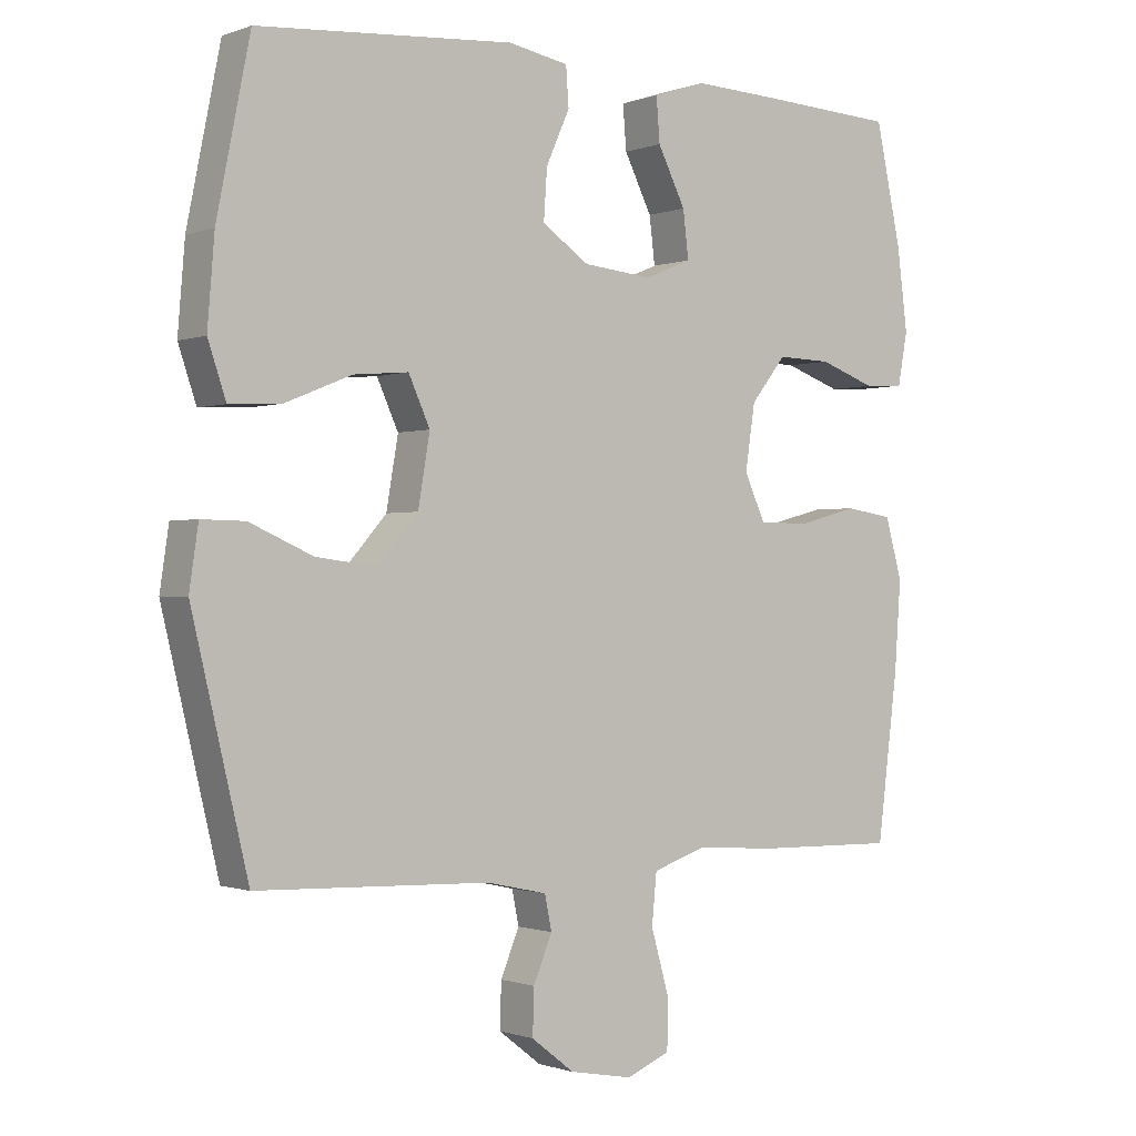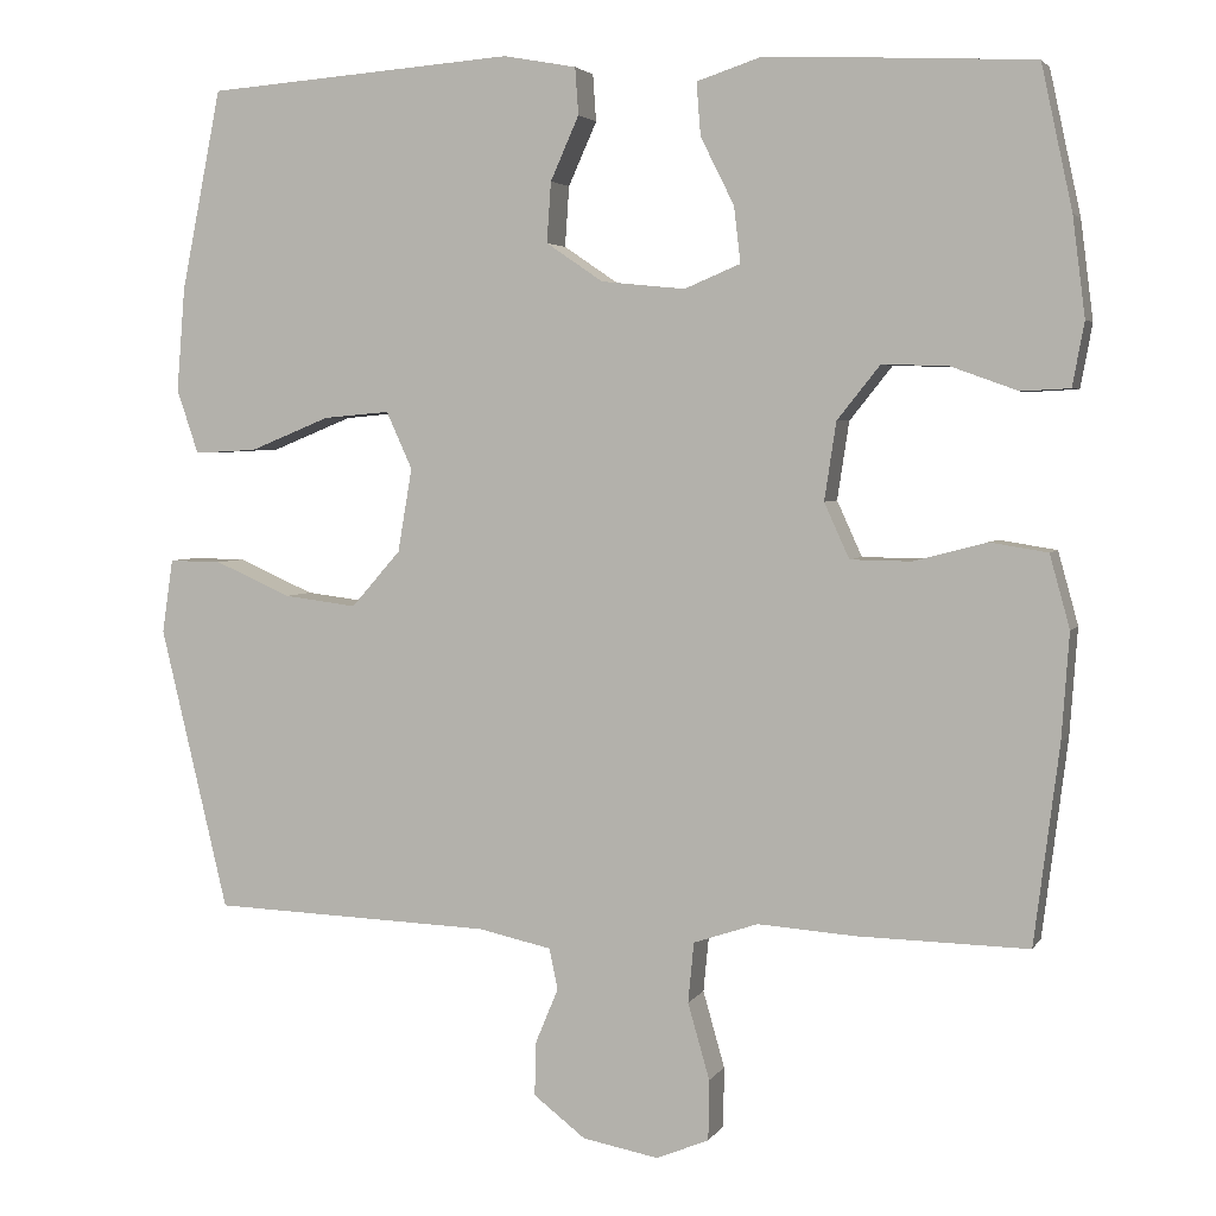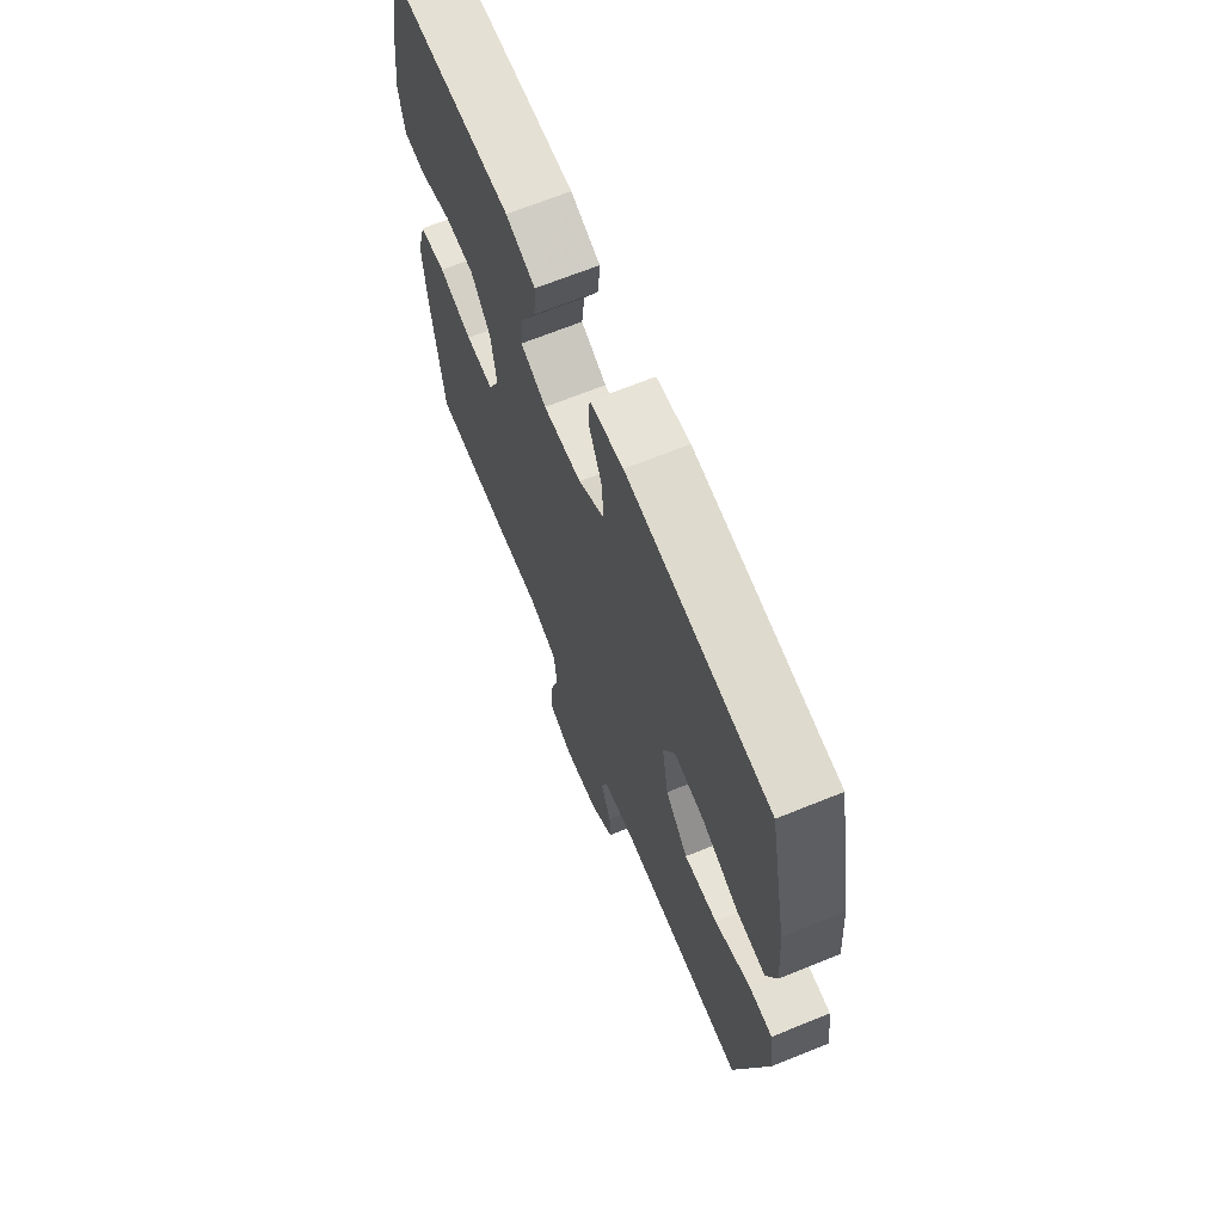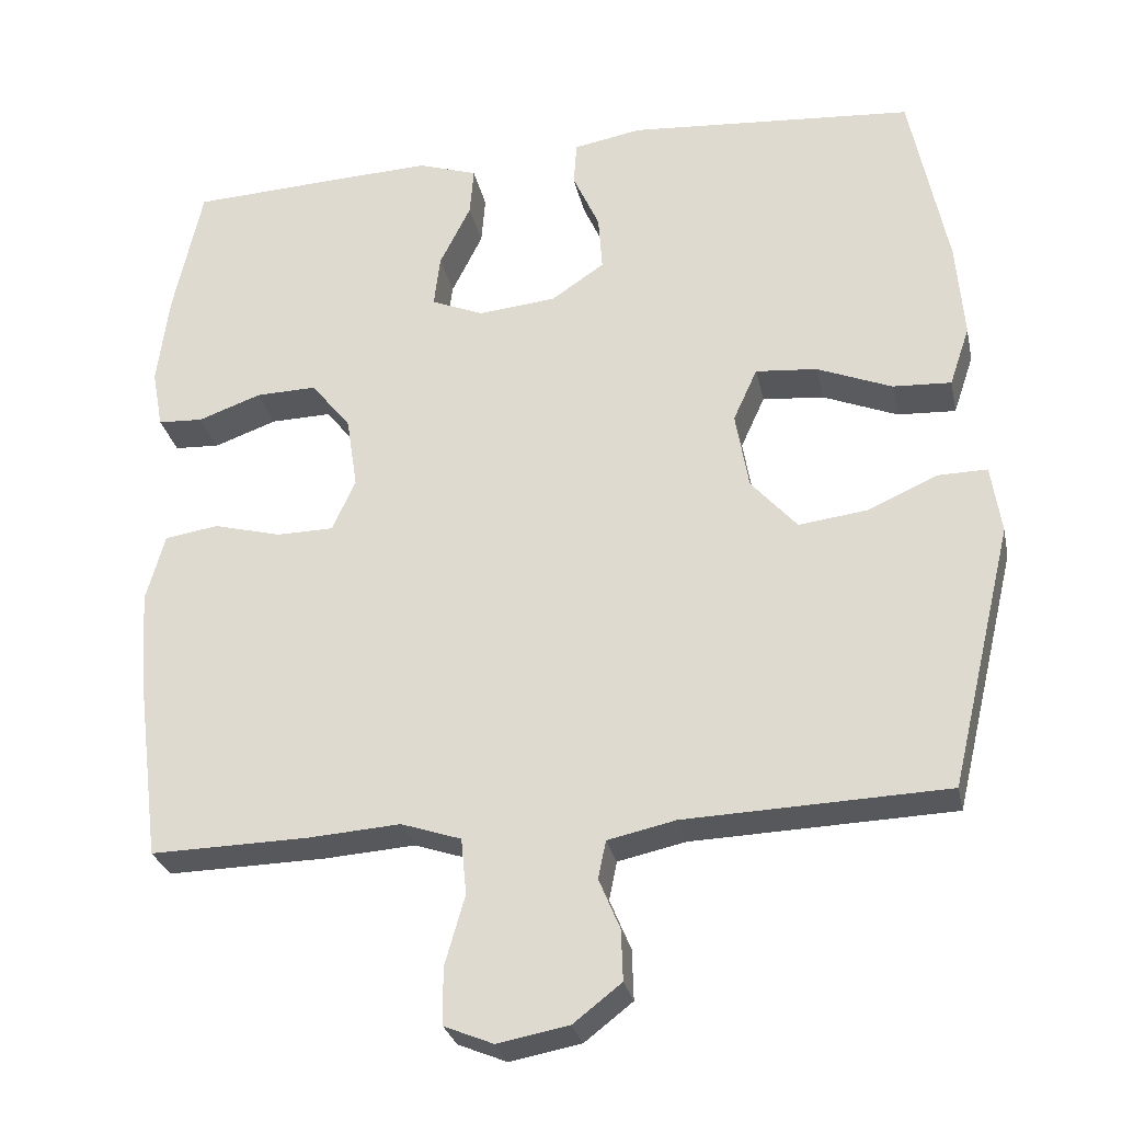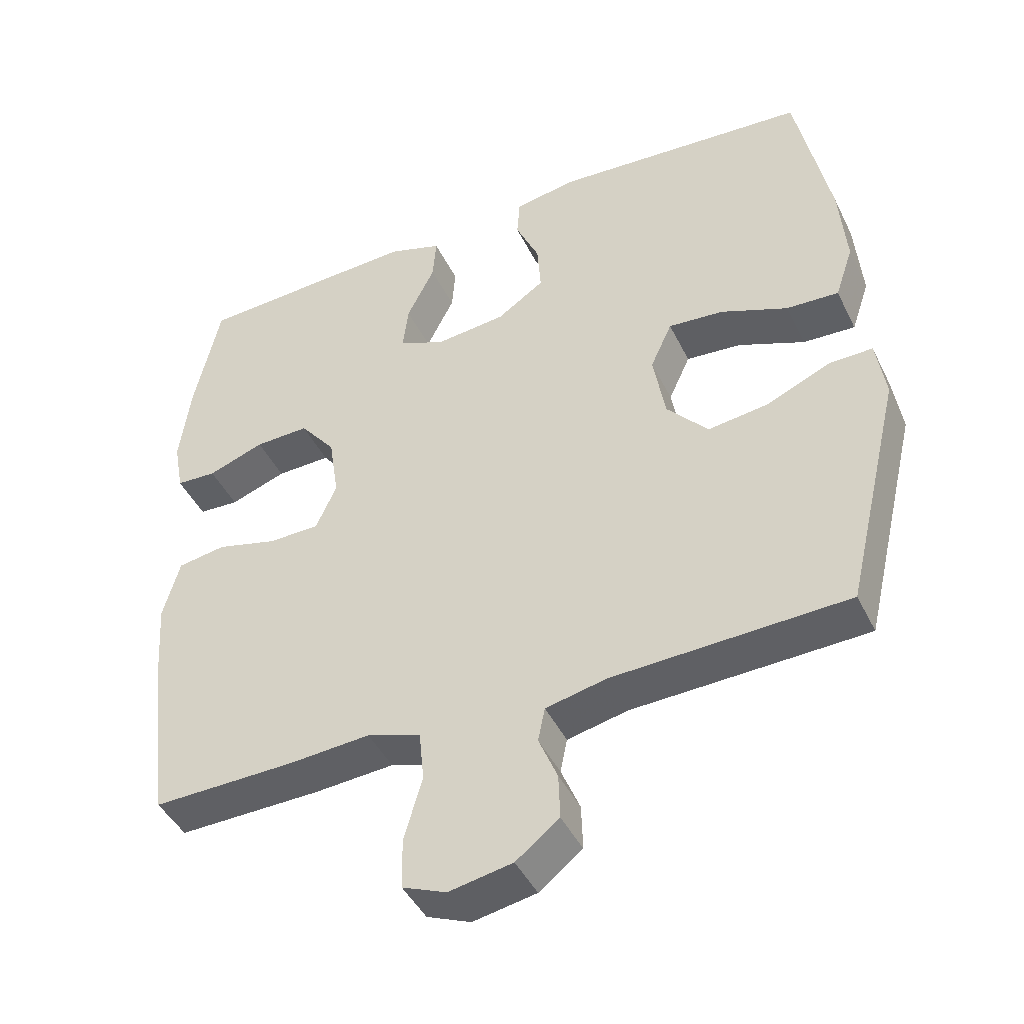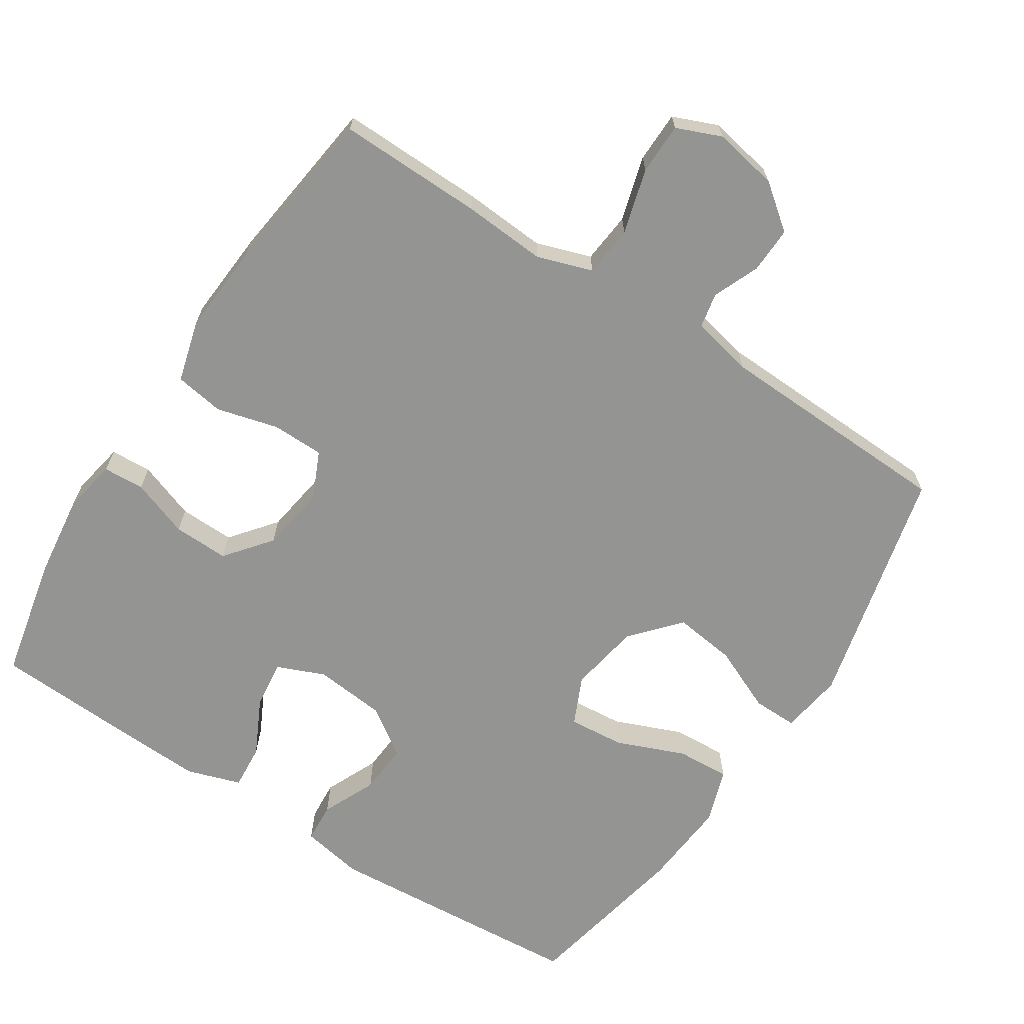
<metadata>
{"format":"obj","ext":"obj","renderer":"f3d","projection":"perspective","resolution":1024,"background":"white","views":[{"elev":-0.8,"azim":-37.1,"up":"+Z"},{"elev":3.7,"azim":17.0,"up":"+Z"},{"elev":67.6,"azim":-112.1,"up":"+Z"},{"elev":-28.5,"azim":-168.2,"up":"+Z"},{"elev":-44.3,"azim":-155.1,"up":"+Z"},{"elev":-67.0,"azim":147.0,"up":"+Y"}]}
</metadata>
<code>
v 0.5 0.07 -0.5
v 0.296 0.07 -0.496
v 0.179 0.07 -0.488
v 0.102 0.07 -0.514
v 0.095 0.07 -0.586
v 0.121 0.07 -0.677
v 0.12 0.07 -0.749
v 0.057 0.07 -0.775
v -0.034 0.07 -0.758
v -0.096 0.07 -0.71
v -0.094 0.07 -0.645
v -0.067 0.07 -0.58
v -0.077 0.07 -0.531
v -0.164 0.07 -0.512
v -0.5 0.07 -0.5
v -0.581 0.07 -0.161
v -0.568 0.07 -0.073
v -0.505 0.07 -0.074
v -0.414 0.07 -0.114
v -0.327 0.07 -0.125
v -0.268 0.07 -0.058
v -0.251 0.07 0.042
v -0.282 0.07 0.11
v -0.361 0.07 0.103
v -0.457 0.07 0.064
v -0.532 0.07 0.06
v -0.558 0.07 0.137
v -0.548 0.07 0.261
v -0.5 0.07 0.5
v -0.131 0.07 0.528
v -0.044 0.07 0.512
v -0.04 0.07 0.456
v -0.074 0.07 0.38
v -0.079 0.07 0.308
v -0.011 0.07 0.262
v 0.089 0.07 0.252
v 0.156 0.07 0.28
v 0.148 0.07 0.347
v 0.108 0.07 0.427
v 0.103 0.07 0.49
v 0.179 0.07 0.515
v 0.301 0.07 0.51
v 0.5 0.07 0.5
v 0.537 0.07 0.329
v 0.552 0.07 0.211
v 0.538 0.07 0.135
v 0.48 0.07 0.132
v 0.399 0.07 0.161
v 0.321 0.07 0.163
v 0.27 0.07 0.099
v 0.256 0.07 0.006
v 0.286 0.07 -0.06
v 0.359 0.07 -0.061
v 0.446 0.07 -0.038
v 0.515 0.07 -0.049
v 0.539 0.07 -0.136
v 0.53 0.07 -0.263
v 0.5 0 -0.5
v 0.296 0 -0.496
v 0.179 0 -0.488
v 0.102 0 -0.514
v 0.095 0 -0.586
v 0.121 0 -0.677
v 0.12 0 -0.749
v 0.057 0 -0.775
v -0.034 0 -0.758
v -0.096 0 -0.71
v -0.094 0 -0.645
v -0.067 0 -0.58
v -0.077 0 -0.531
v -0.164 0 -0.512
v -0.5 0 -0.5
v -0.581 0 -0.161
v -0.568 0 -0.073
v -0.505 0 -0.074
v -0.414 0 -0.114
v -0.327 0 -0.125
v -0.268 0 -0.058
v -0.251 0 0.042
v -0.282 0 0.11
v -0.361 0 0.103
v -0.457 0 0.064
v -0.532 0 0.06
v -0.558 0 0.137
v -0.548 0 0.261
v -0.5 0 0.5
v -0.131 0 0.528
v -0.044 0 0.512
v -0.04 0 0.456
v -0.074 0 0.38
v -0.079 0 0.308
v -0.011 0 0.262
v 0.089 0 0.252
v 0.156 0 0.28
v 0.148 0 0.347
v 0.108 0 0.427
v 0.103 0 0.49
v 0.179 0 0.515
v 0.301 0 0.51
v 0.5 0 0.5
v 0.537 0 0.329
v 0.552 0 0.211
v 0.538 0 0.135
v 0.48 0 0.132
v 0.399 0 0.161
v 0.321 0 0.163
v 0.27 0 0.099
v 0.256 0 0.006
v 0.286 0 -0.06
v 0.359 0 -0.061
v 0.446 0 -0.038
v 0.515 0 -0.049
v 0.539 0 -0.136
v 0.53 0 -0.263
f 1 2 3
f 57 1 3
f 56 57 3
f 55 56 3
f 54 55 3
f 53 54 3
f 52 53 3 4
f 51 52 4
f 50 51 4
f 46 47 48
f 45 46 48
f 44 45 48
f 43 44 48
f 42 43 48
f 41 42 48
f 40 41 48
f 39 40 48
f 38 39 48
f 37 38 48 49
f 36 37 49 50
f 31 32 33
f 30 31 33
f 29 30 33
f 28 29 33
f 27 28 33
f 26 27 33
f 25 26 33
f 24 25 33
f 23 24 33 34
f 22 23 34 35
f 17 18 19
f 16 17 19
f 15 16 19
f 14 15 19
f 13 14 19 20
f 10 11 12
f 9 10 12
f 8 9 12
f 7 8 12
f 6 7 12
f 5 6 12
f 4 5 12 13
f 50 4 13
f 36 50 13
f 35 36 13
f 22 35 13
f 21 22 13
f 13 20 21
f 60 59 58
f 60 58 114
f 60 114 113
f 60 113 112
f 60 112 111
f 60 111 110
f 61 60 110 109
f 61 109 108
f 61 108 107
f 105 104 103
f 105 103 102
f 105 102 101
f 105 101 100
f 105 100 99
f 105 99 98
f 105 98 97
f 105 97 96
f 105 96 95
f 106 105 95 94
f 107 106 94 93
f 90 89 88
f 90 88 87
f 90 87 86
f 90 86 85
f 90 85 84
f 90 84 83
f 90 83 82
f 90 82 81
f 91 90 81 80
f 92 91 80 79
f 76 75 74
f 76 74 73
f 76 73 72
f 76 72 71
f 77 76 71 70
f 69 68 67
f 69 67 66
f 69 66 65
f 69 65 64
f 69 64 63
f 69 63 62
f 70 69 62 61
f 70 61 107
f 70 107 93
f 70 93 92
f 70 92 79
f 70 79 78
f 78 77 70
f 1 58 59 2
f 2 59 60 3
f 3 60 61 4
f 4 61 62 5
f 5 62 63 6
f 6 63 64 7
f 7 64 65 8
f 8 65 66 9
f 9 66 67 10
f 10 67 68 11
f 11 68 69 12
f 12 69 70 13
f 13 70 71 14
f 14 71 72 15
f 15 72 73 16
f 16 73 74 17
f 17 74 75 18
f 18 75 76 19
f 19 76 77 20
f 20 77 78 21
f 21 78 79 22
f 22 79 80 23
f 23 80 81 24
f 24 81 82 25
f 25 82 83 26
f 26 83 84 27
f 27 84 85 28
f 28 85 86 29
f 29 86 87 30
f 30 87 88 31
f 31 88 89 32
f 32 89 90 33
f 33 90 91 34
f 34 91 92 35
f 35 92 93 36
f 36 93 94 37
f 37 94 95 38
f 38 95 96 39
f 39 96 97 40
f 40 97 98 41
f 41 98 99 42
f 42 99 100 43
f 43 100 101 44
f 44 101 102 45
f 45 102 103 46
f 46 103 104 47
f 47 104 105 48
f 48 105 106 49
f 49 106 107 50
f 50 107 108 51
f 51 108 109 52
f 52 109 110 53
f 53 110 111 54
f 54 111 112 55
f 55 112 113 56
f 56 113 114 57
f 57 114 58 1

</code>
